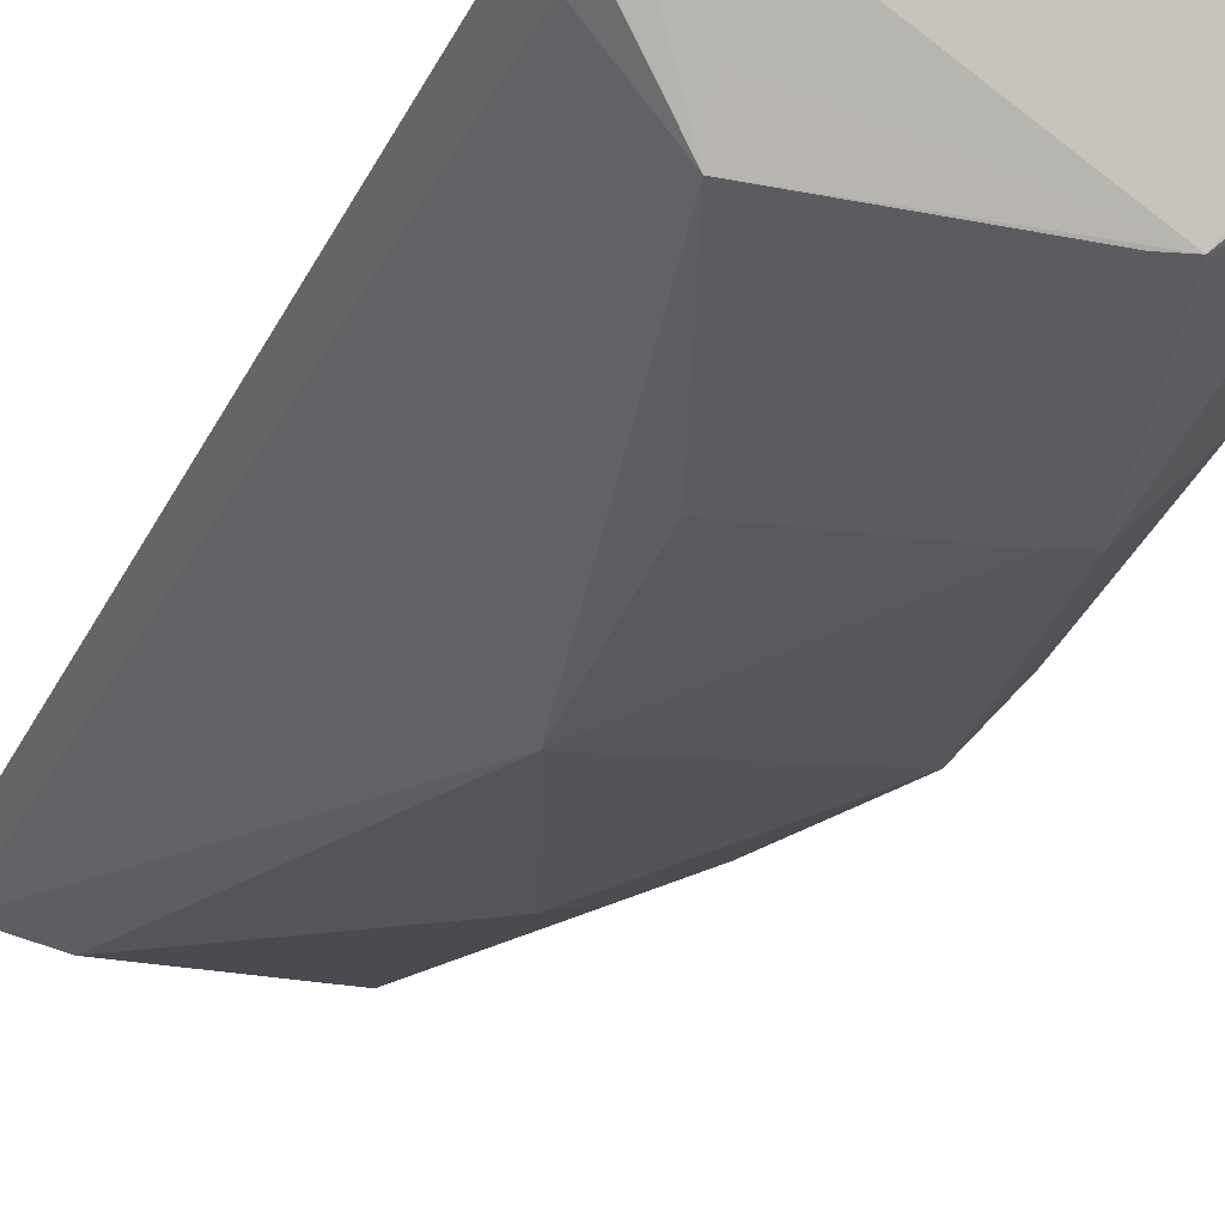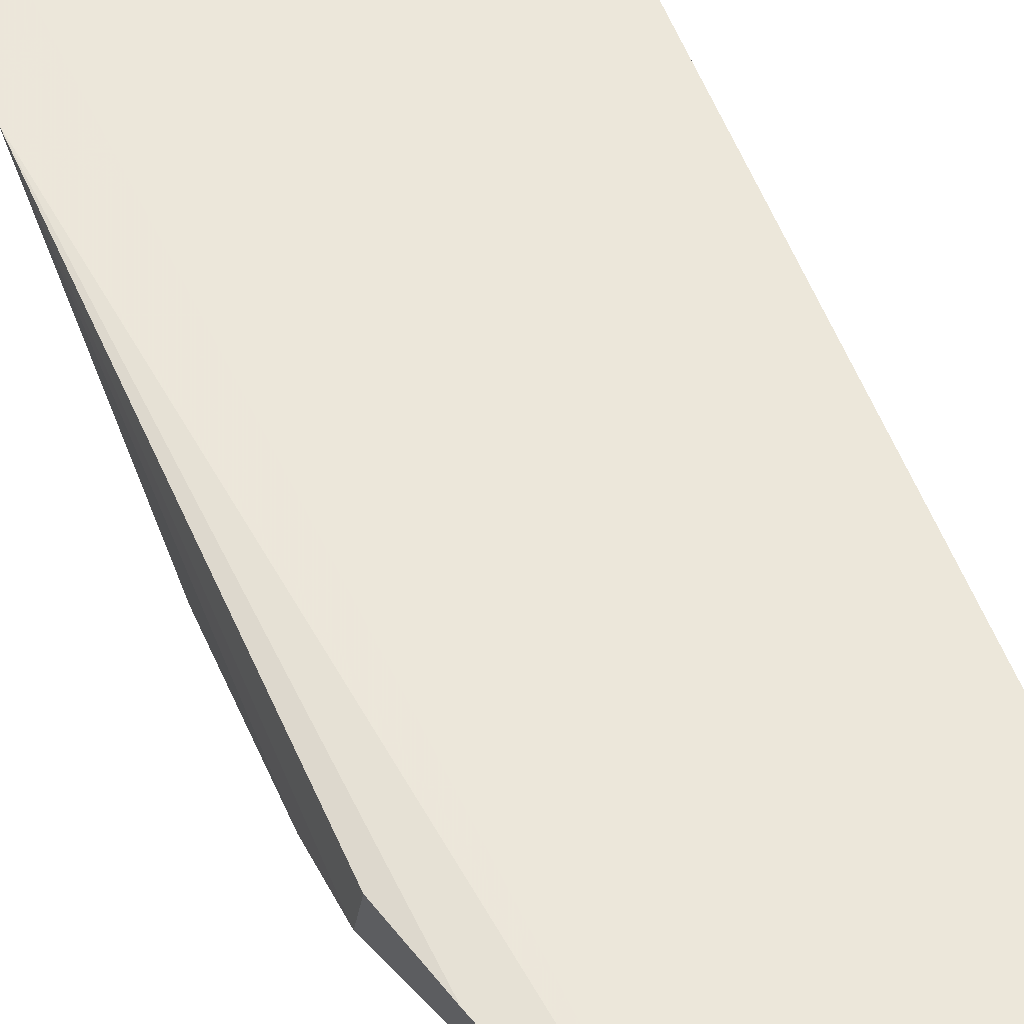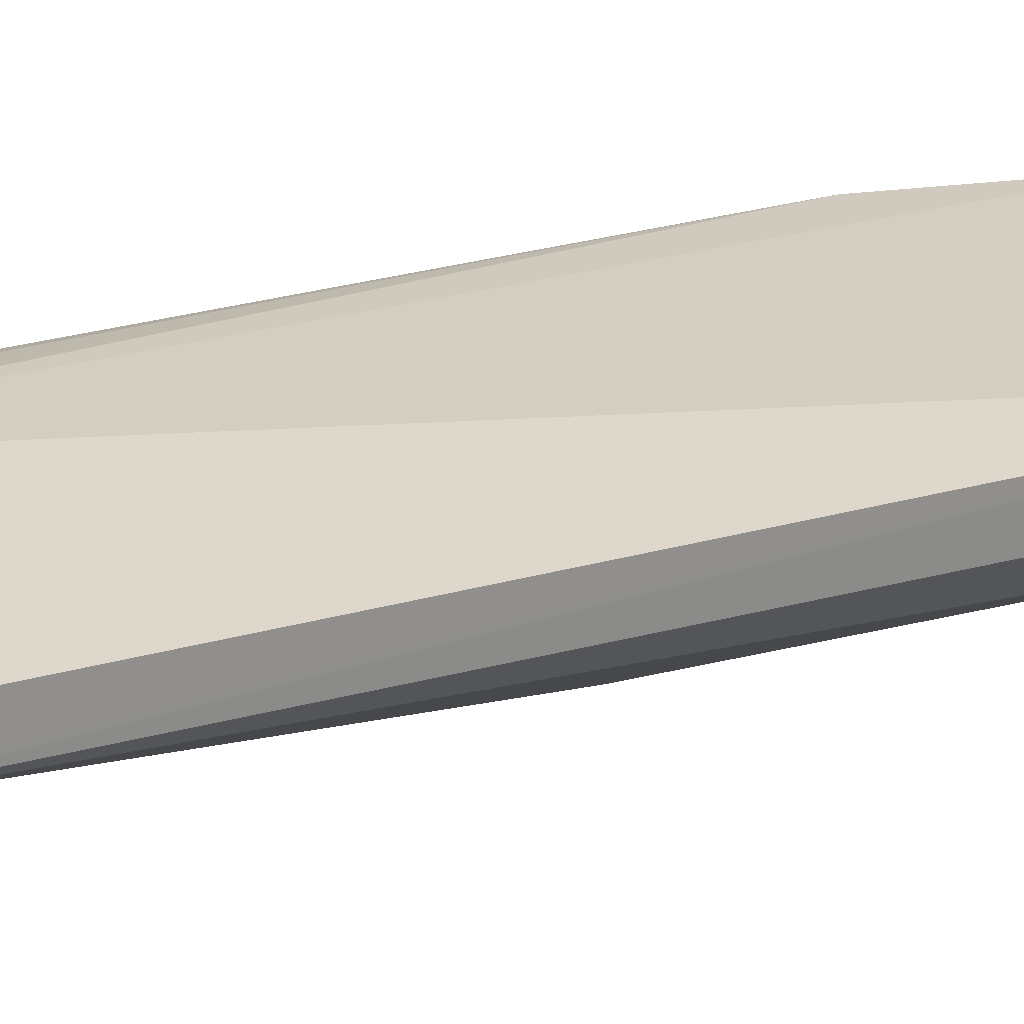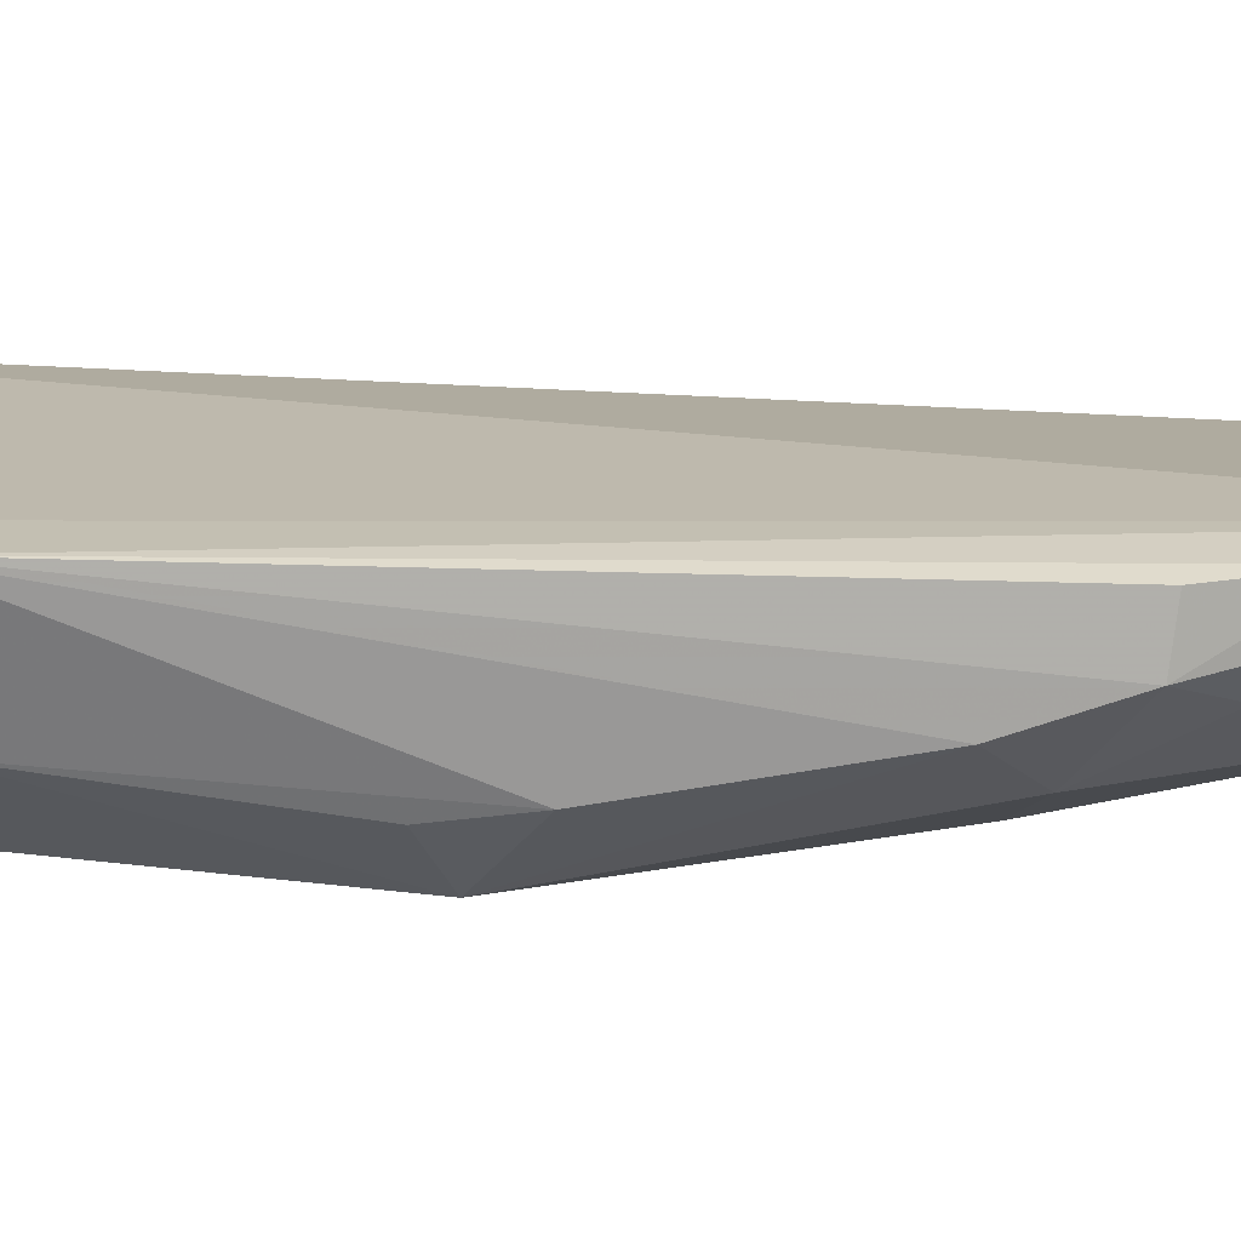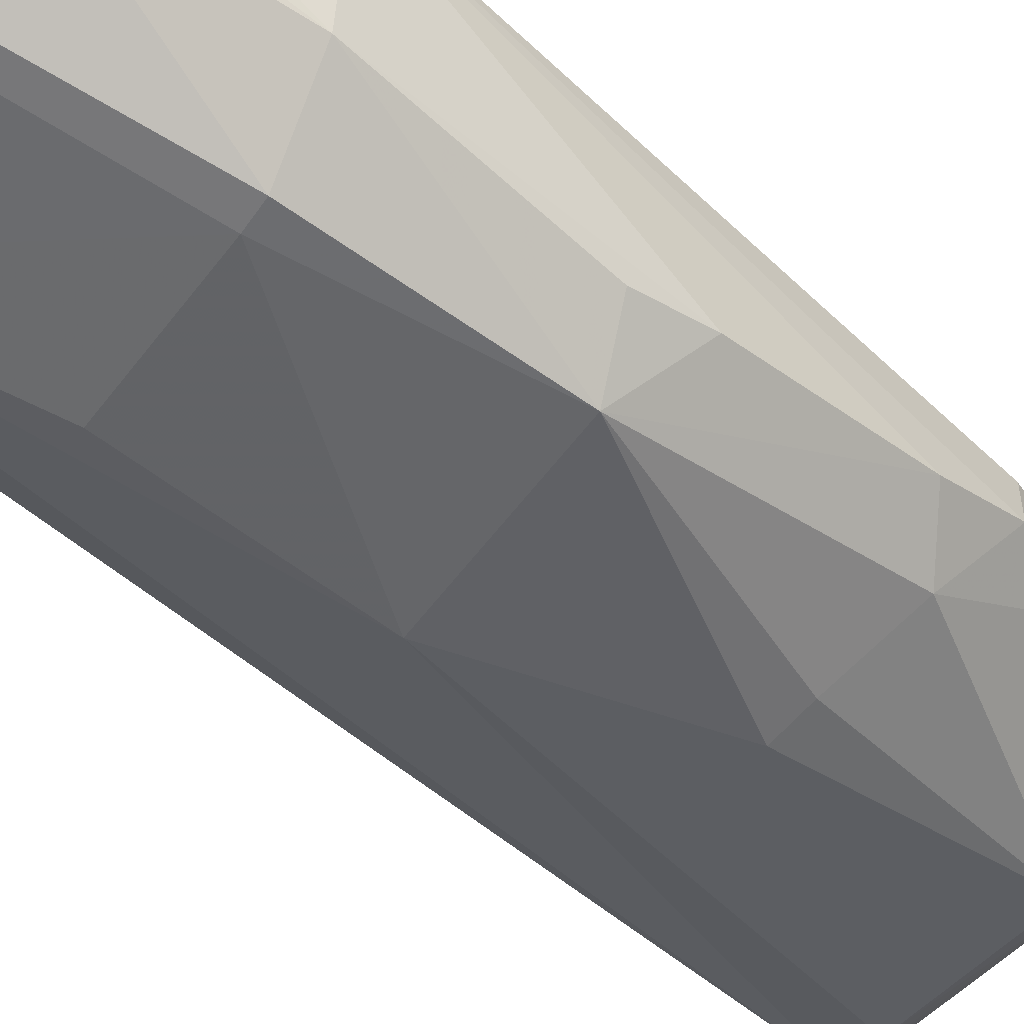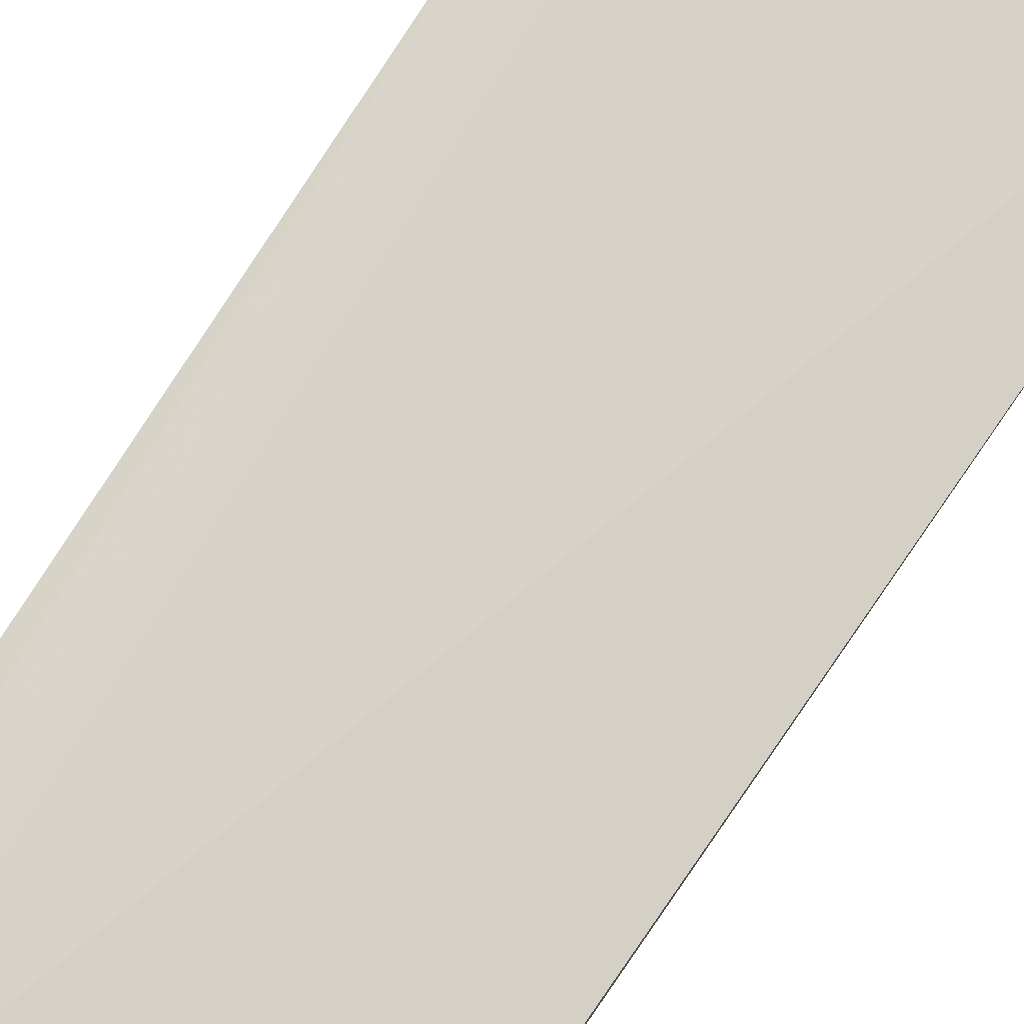
<metadata>
{"format":"obj","ext":"obj","renderer":"f3d","projection":"perspective","resolution":1024,"background":"white","views":[{"elev":-25.0,"azim":-20.7,"up":"+Z"},{"elev":54.5,"azim":159.1,"up":"+Z"},{"elev":22.6,"azim":-112.3,"up":"+Z"},{"elev":17.7,"azim":91.8,"up":"+Z"},{"elev":-48.7,"azim":46.6,"up":"+Z"},{"elev":74.6,"azim":-145.0,"up":"+Z"}]}
</metadata>
<code>
v 0.03213 0.003612 0.01986
v 0.04094 -0.1133 0.0215
v 0.03785 -0.06294 0.001238
v 0.006404 -0.004052 0.00751
v -0.0003582 -0.1145 0.01966
v 0.0252 -0.005682 0.007256
v 0.04248 -0.02839 0.01439
v -0.0005884 0.003687 0.01501
v 0.03009 -0.1084 0.006485
v 0.02514 -0.03561 0.001343
v 0.04193 -0.02776 0.01932
v 0.04334 -0.05786 0.008004
v 0.03873 -0.02379 0.01225
v -2.611e-05 -0.1079 0.01359
v 0.02652 -0.001213 0.0115
v 0.04237 -0.0886 0.01
v 0.02948 -0.03544 0.002604
v 0.01501 -0.0838 0.002396
v 0.0393 -0.01869 0.01963
v 0.03809 -0.0333 0.007268
v 0.04513 -0.08986 0.0212
v -0.0004119 -0.0008651 0.01026
v 0.006971 -0.1068 0.006588
v 0.0355 -0.087 0.002621
v 0.03862 -0.1074 0.01233
v 0.04263 -0.06522 0.006869
v 0.01677 -0.05946 0.000471
v 0.04295 -0.03745 0.01145
v 0.006743 -0.1093 0.01057
v 9.881e-06 -0.1109 0.01459
v 0.03249 -0.08649 0.002387
v 0.03911 -0.1109 0.01527
v 0.0274 -0.1081 0.006299
f 5 2 1
f 8 5 1
f 9 2 5
f 10 4 6
f 13 6 1
f 13 1 7
f 15 6 4
f 15 8 1
f 15 1 6
f 17 10 6
f 17 3 10
f 19 11 7
f 19 7 1
f 20 13 7
f 20 6 13
f 20 17 6
f 20 3 17
f 21 16 12
f 21 2 16
f 21 11 19
f 21 19 1
f 21 1 2
f 21 7 11
f 22 15 4
f 22 8 15
f 22 14 5
f 22 5 8
f 23 14 22
f 24 3 16
f 25 24 16
f 25 9 24
f 26 16 3
f 26 3 12
f 26 12 16
f 27 10 3
f 27 4 10
f 27 22 4
f 27 23 22
f 27 18 23
f 28 12 3
f 28 3 20
f 28 20 7
f 28 21 12
f 28 7 21
f 29 23 9
f 29 9 5
f 29 5 23
f 30 23 5
f 30 5 14
f 30 14 23
f 31 23 18
f 31 24 9
f 31 18 27
f 31 27 3
f 31 3 24
f 32 25 16
f 32 16 2
f 32 2 9
f 32 9 25
f 33 31 9
f 33 9 23
f 33 23 31

</code>
